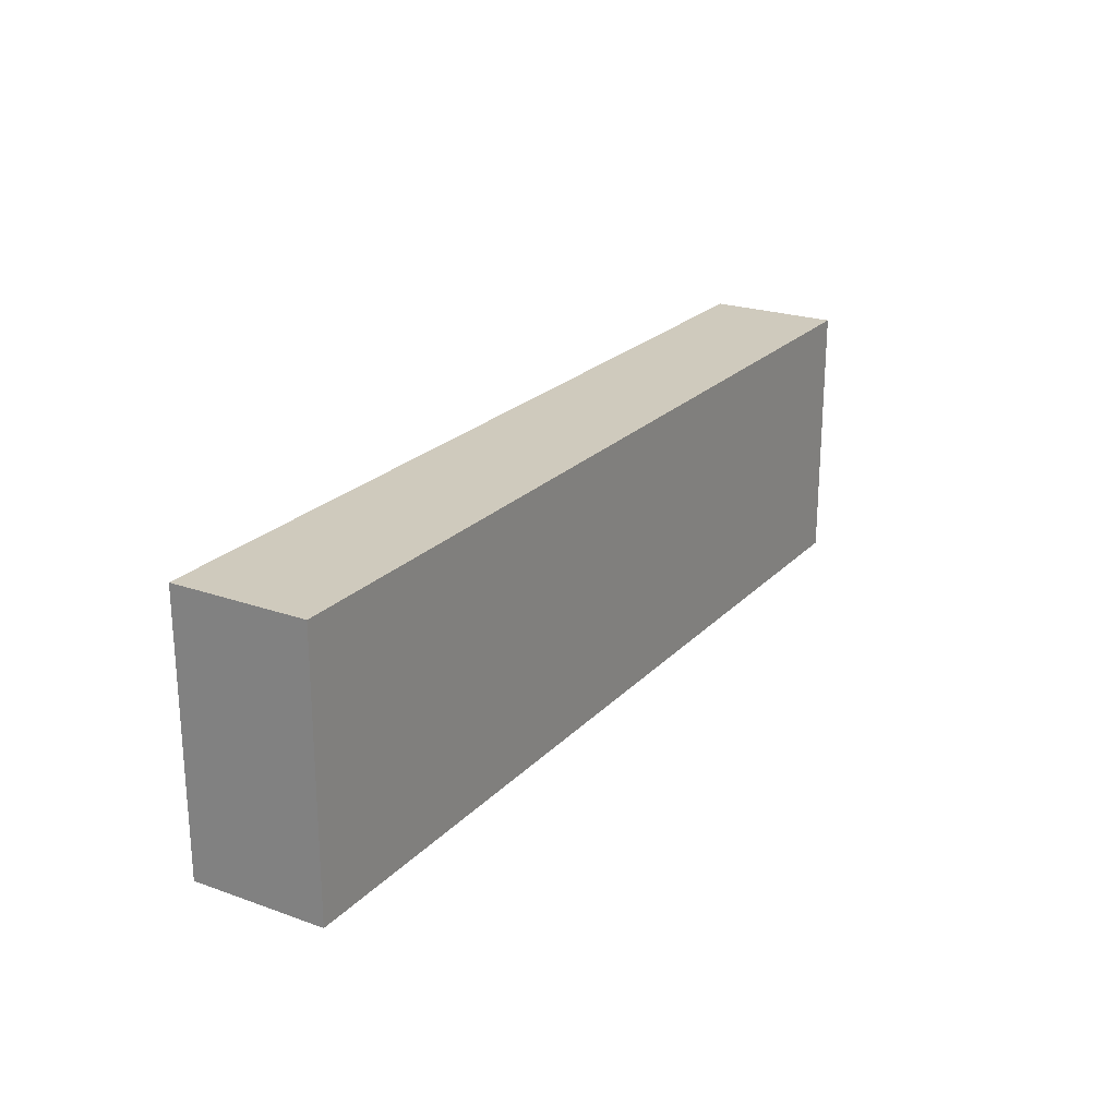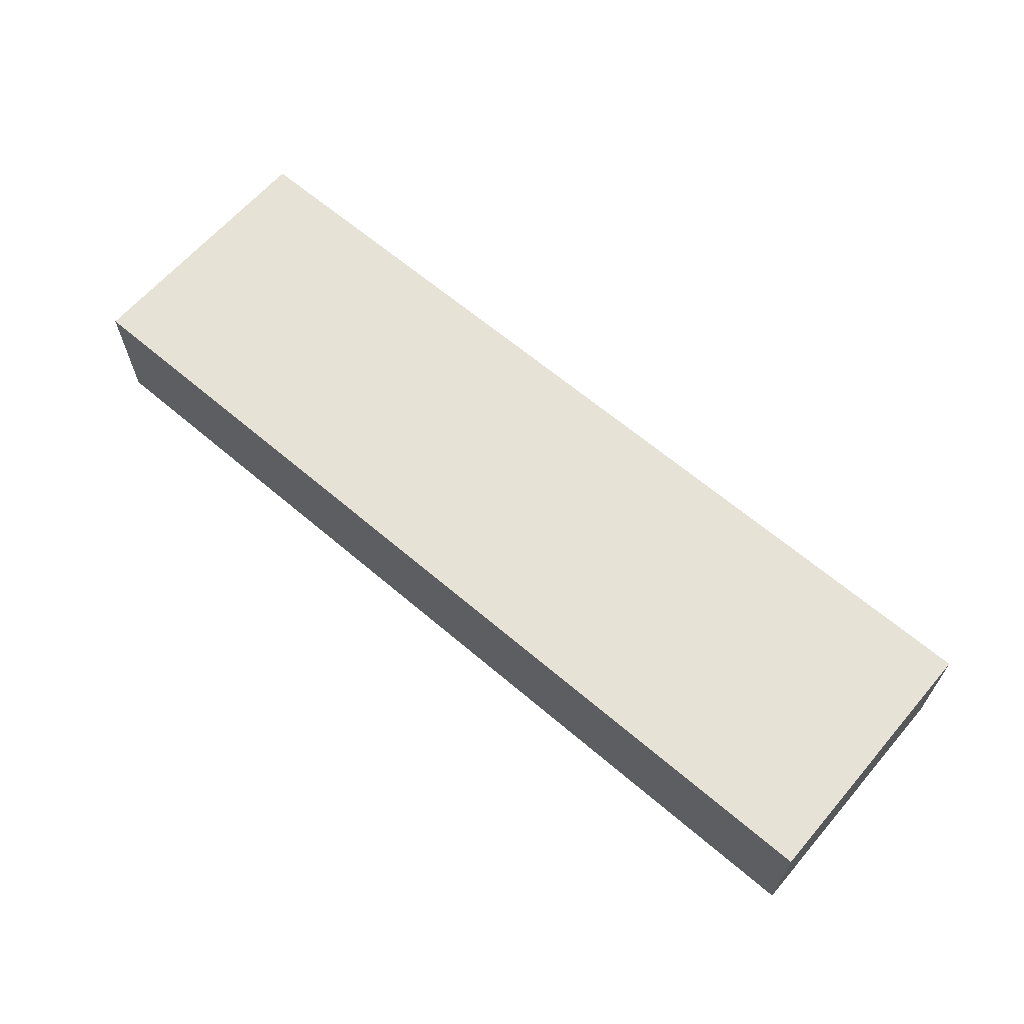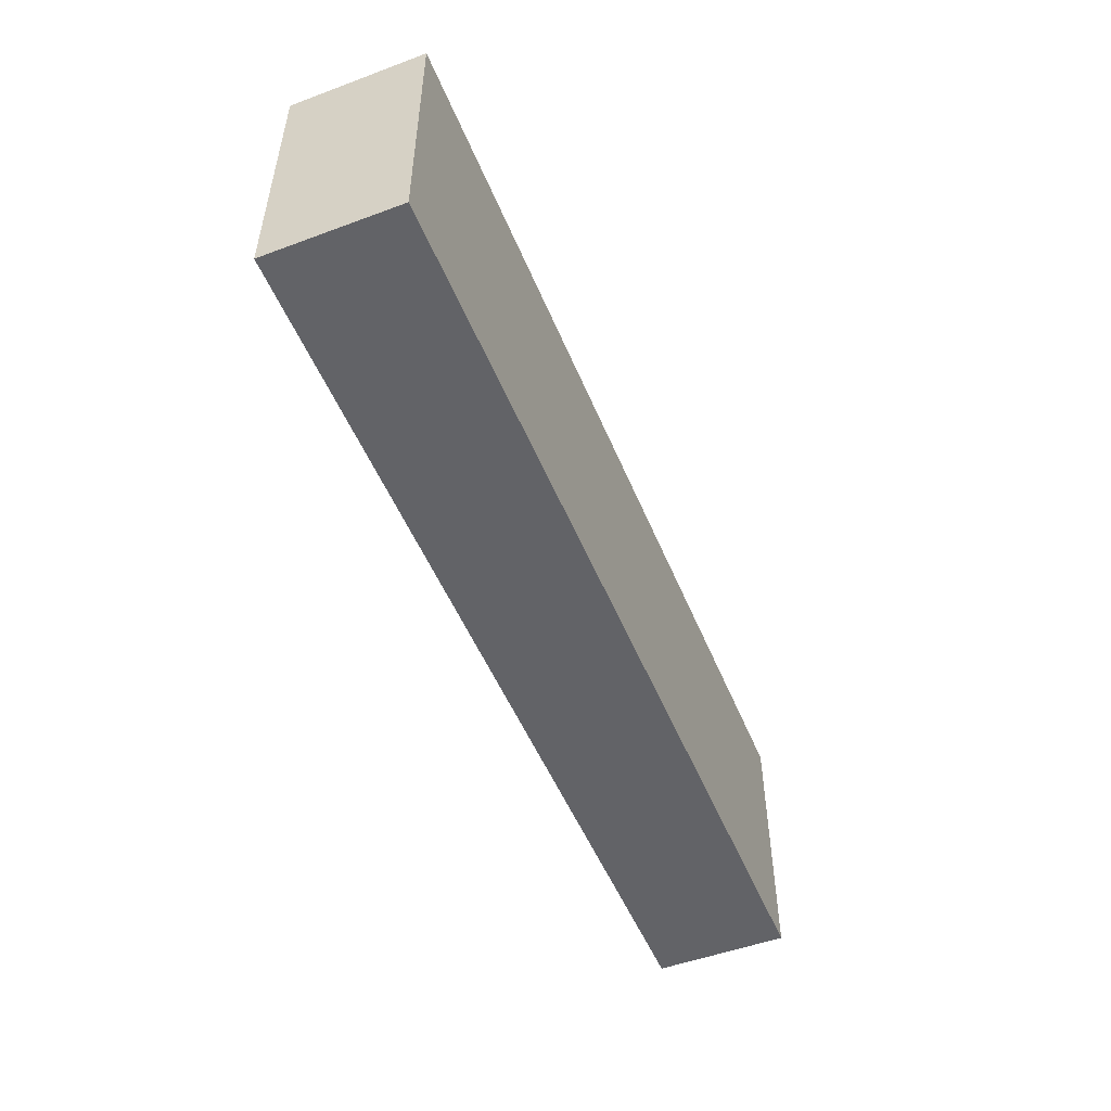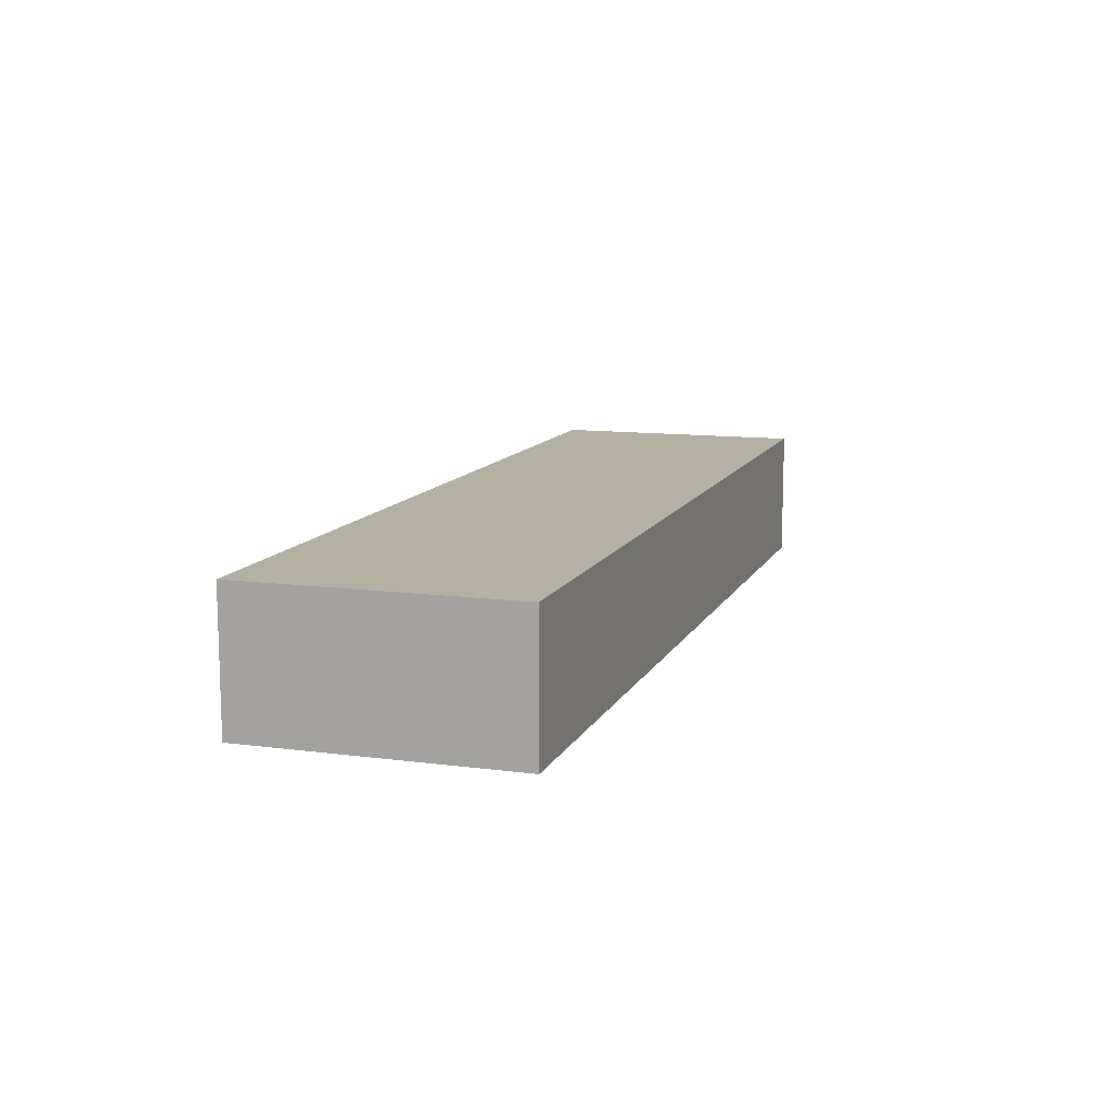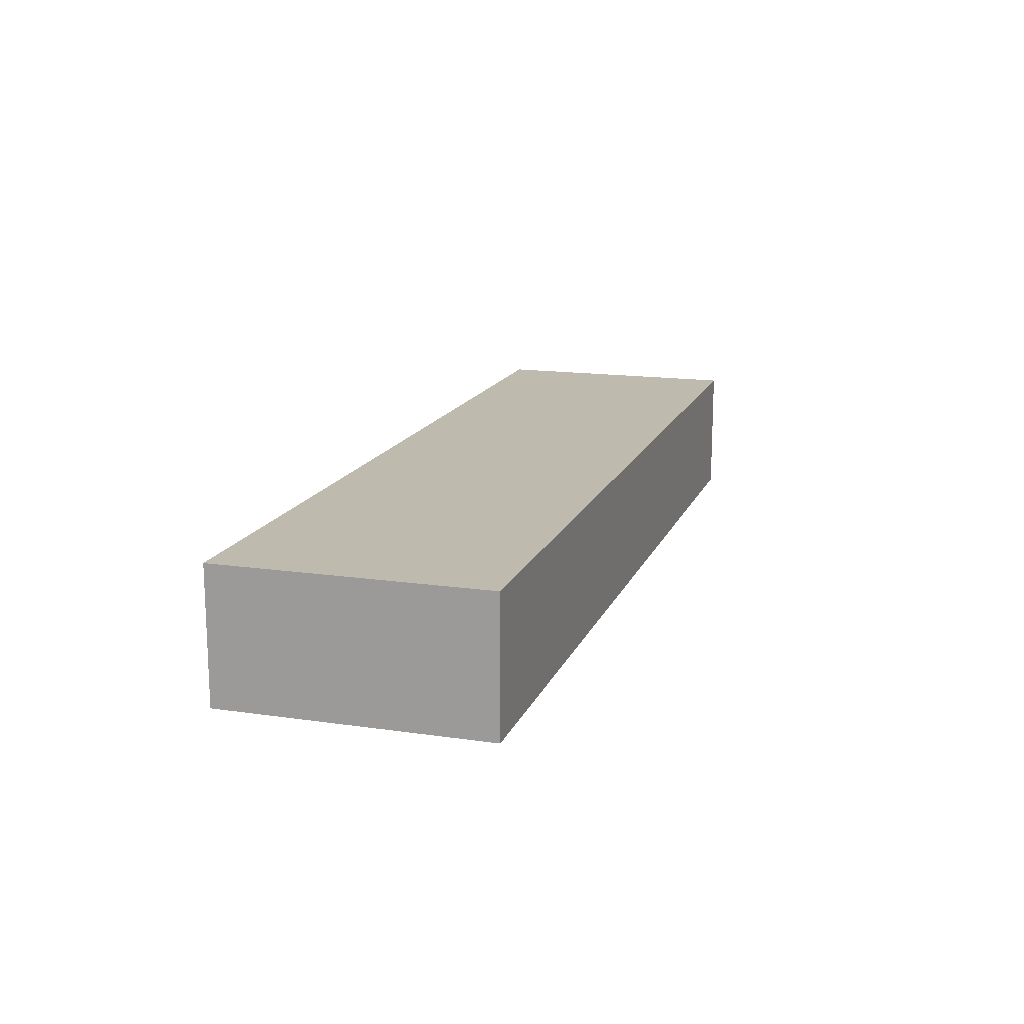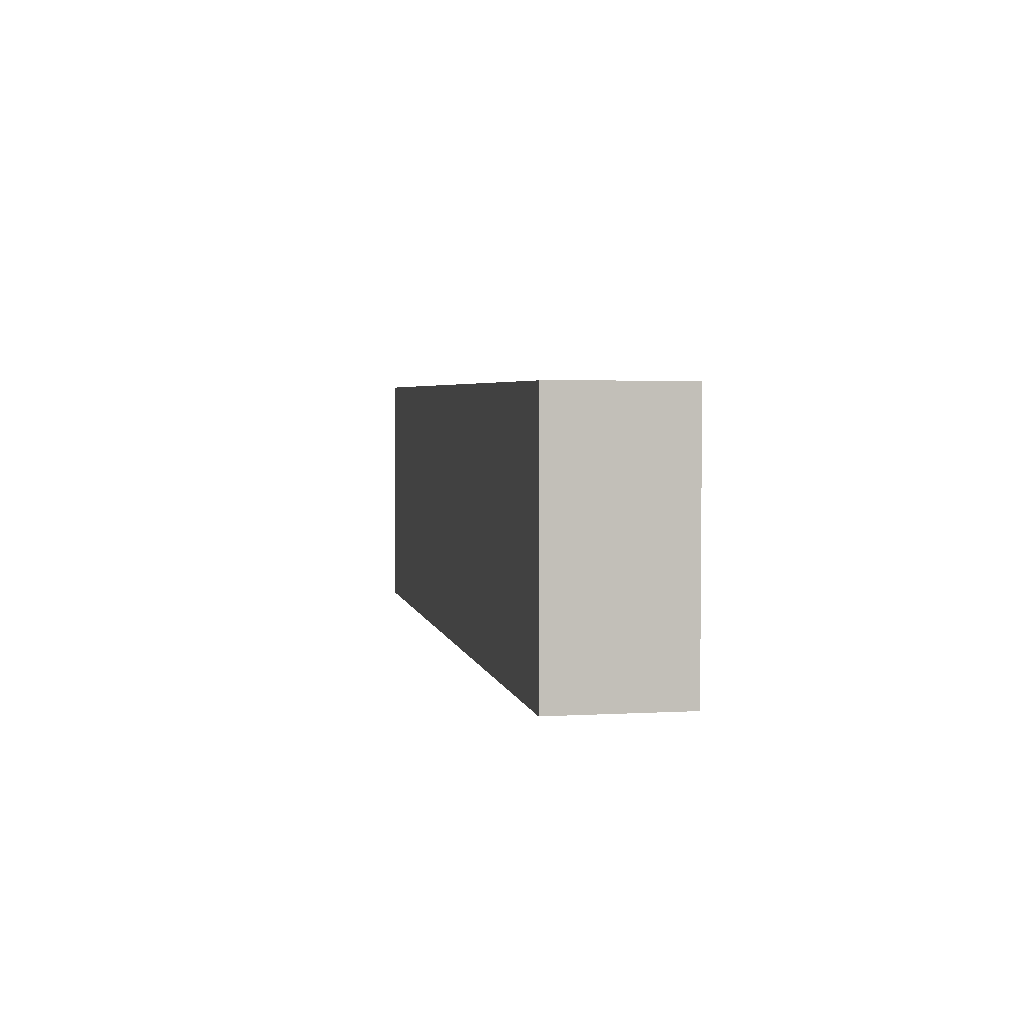
<metadata>
{"format":"obj","ext":"obj","renderer":"f3d","projection":"perspective","resolution":1024,"background":"white","views":[{"elev":22.8,"azim":-58.8,"up":"+Z"},{"elev":63.9,"azim":40.7,"up":"+Y"},{"elev":-51.0,"azim":-68.0,"up":"+Z"},{"elev":11.5,"azim":107.8,"up":"+Y"},{"elev":15.4,"azim":-72.9,"up":"+Y"},{"elev":3.6,"azim":79.3,"up":"+Z"}]}
</metadata>
<code>
o Cube
v 7 1 -2
v 7 -1 -2
v 7 1 2
v 7 -1 2
v -7 1 -2
v -7 -1 -2
v -7 1 2
v -7 -1 2
f 1 5 7 3
f 4 3 7 8
f 8 7 5 6
f 6 2 4 8
f 2 1 3 4
f 6 5 1 2

</code>
